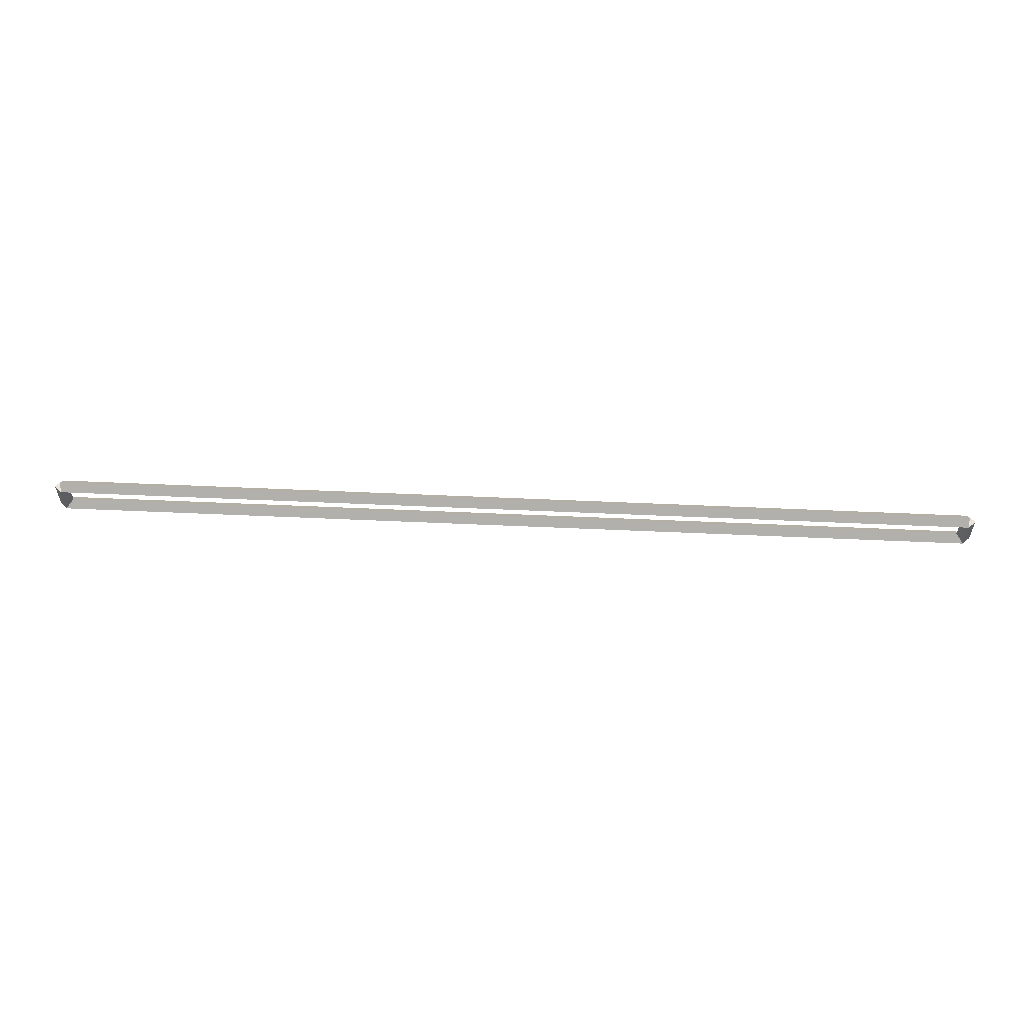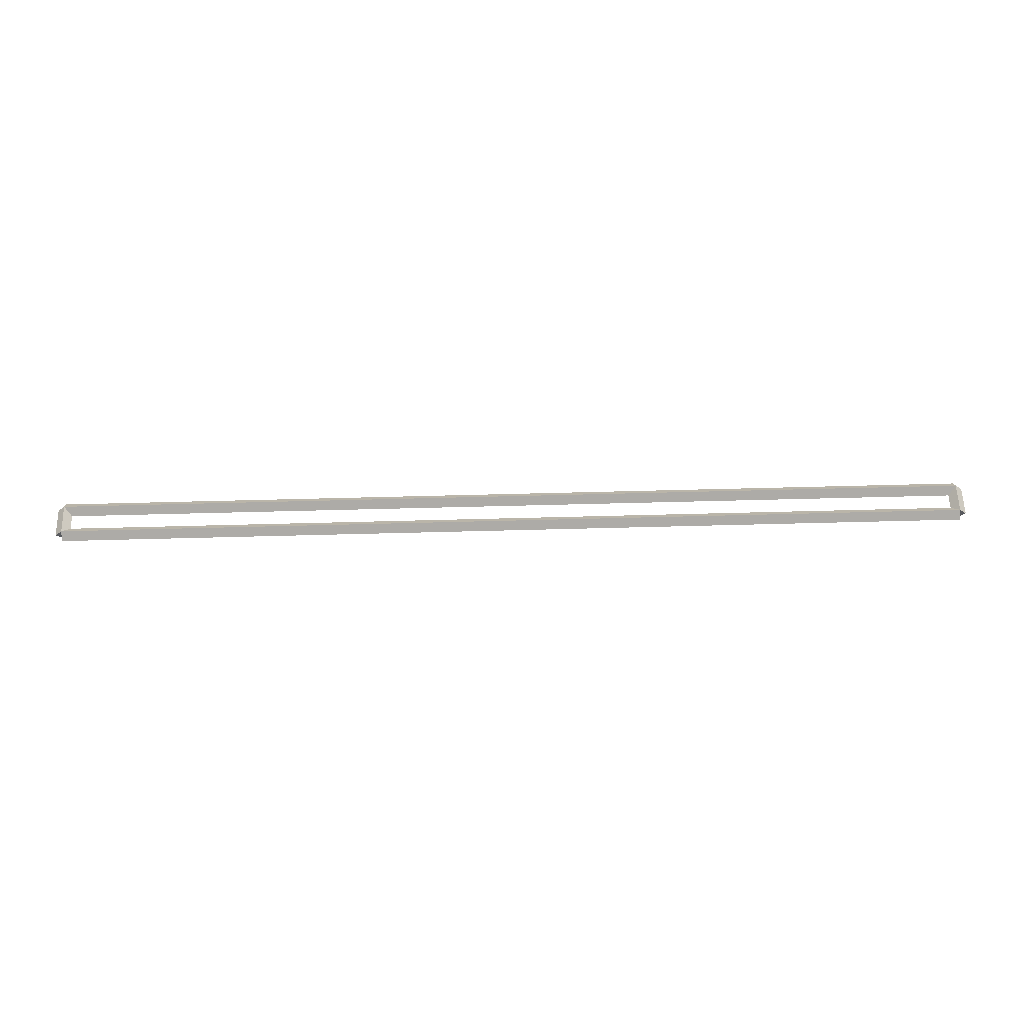
<metadata>
{"format":"obj","ext":"obj","renderer":"f3d","projection":"perspective","resolution":1024,"background":"white","views":[{"elev":56.1,"azim":2.7,"up":"+Y"},{"elev":58.7,"azim":-1.6,"up":"+Z"}]}
</metadata>
<code>
g base_node_57_33
v 12.7 36.94 -26.02
v 12.7 36.84 -25.92
v 12.7 36.74 -26.02
v 12.7 36.84 -26.12
v 0 36.94 -26.02
v 0 36.84 -25.92
v 0 36.74 -26.02
v 0 36.84 -26.12
f 1 2 3 4
f 6 2 1 5
f 5 1 4 8
f 6 5 8 7
f 8 4 3 7
f 7 3 2 6
g base_node_57_33
v 12.8 37.25 -26.02
v 12.7 37.25 -26.12
v 12.6 37.25 -26.02
v 12.7 37.25 -25.92
v 12.8 36.84 -26.02
v 12.7 36.84 -26.12
v 12.6 36.84 -26.02
v 12.7 36.84 -25.92
f 9 10 11 12
f 14 10 9 13
f 13 9 12 16
f 14 13 16 15
f 16 12 11 15
f 15 11 10 14
g base_node_57_33
v 0 37.35 -26.02
v 0 37.25 -26.12
v 0 37.15 -26.02
v 0 37.25 -25.92
v 12.7 37.35 -26.02
v 12.7 37.25 -26.12
v 12.7 37.15 -26.02
v 12.7 37.25 -25.92
f 17 18 19 20
f 22 18 17 21
f 21 17 20 24
f 22 21 24 23
f 24 20 19 23
f 23 19 18 22
g base_node_57_33
v 0.1 36.84 -26.02
v -1.034e-14 36.84 -25.92
v -0.1 36.84 -26.02
v 3.107e-14 36.84 -26.12
v 0.1 37.25 -26.02
v -1.034e-14 37.25 -25.92
v -0.1 37.25 -26.02
v 3.107e-14 37.25 -26.12
f 25 26 27 28
f 30 26 25 29
f 29 25 28 32
f 30 29 32 31
f 32 28 27 31
f 31 27 26 30

</code>
